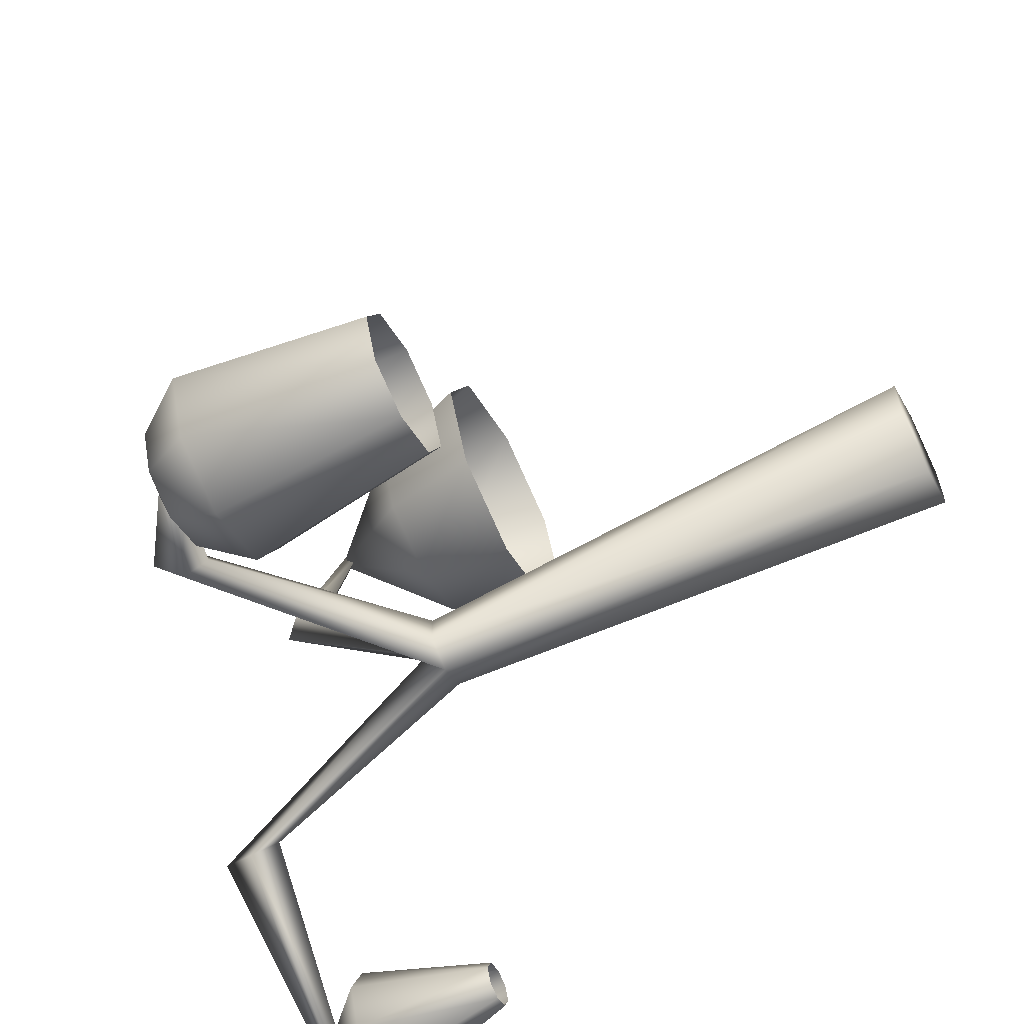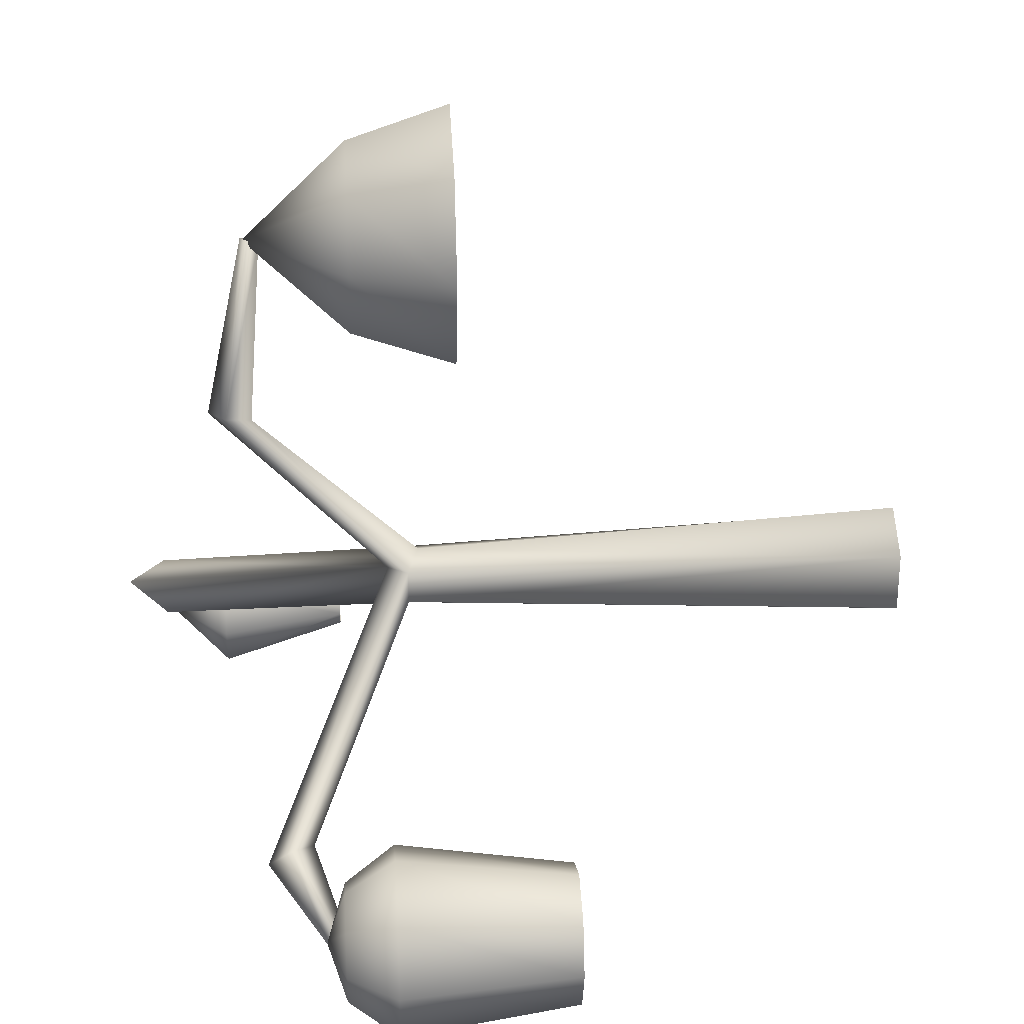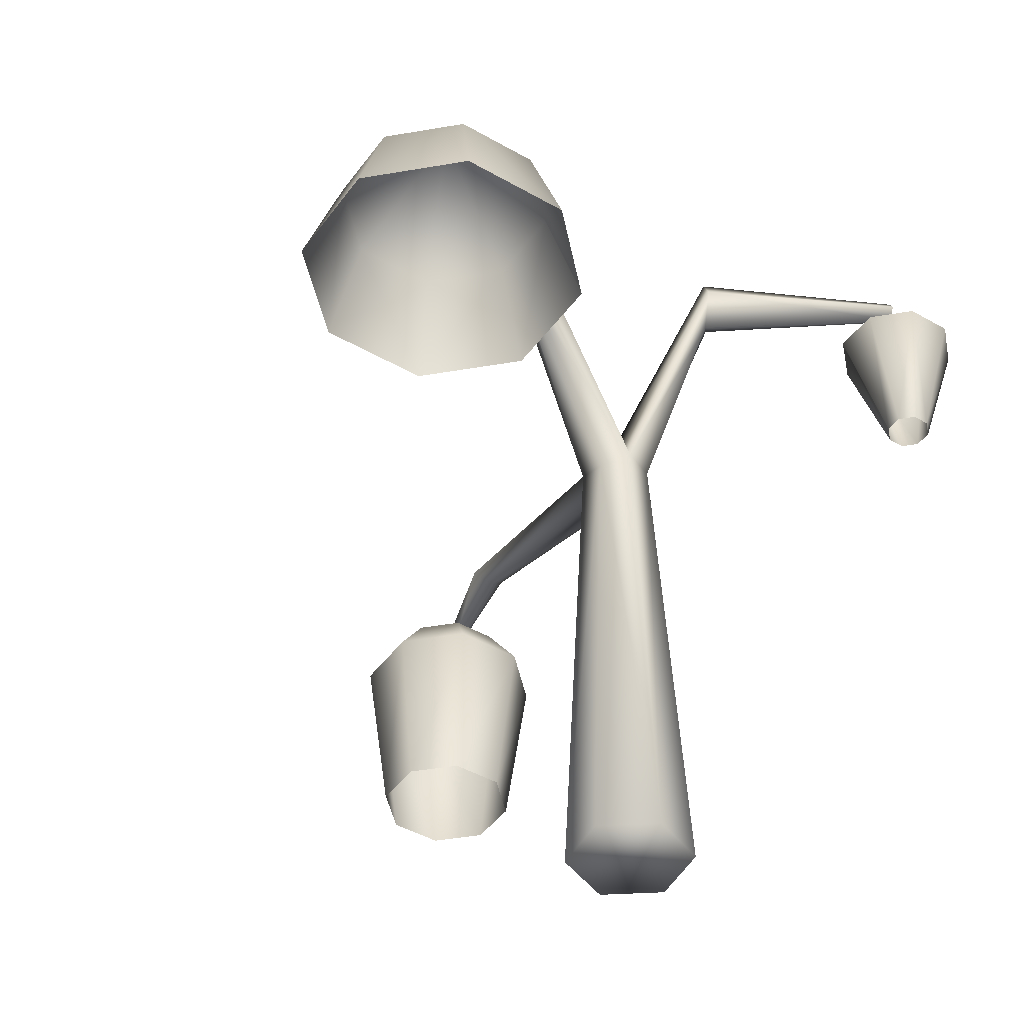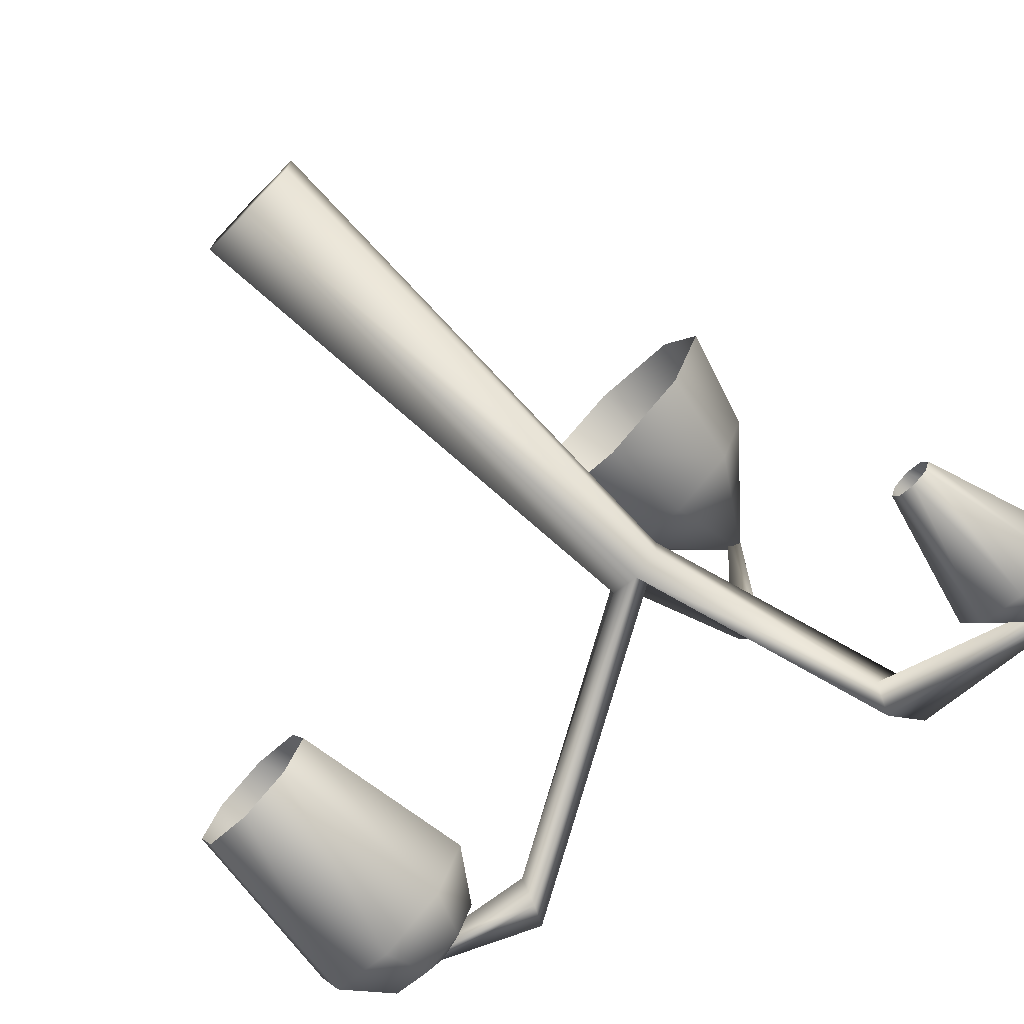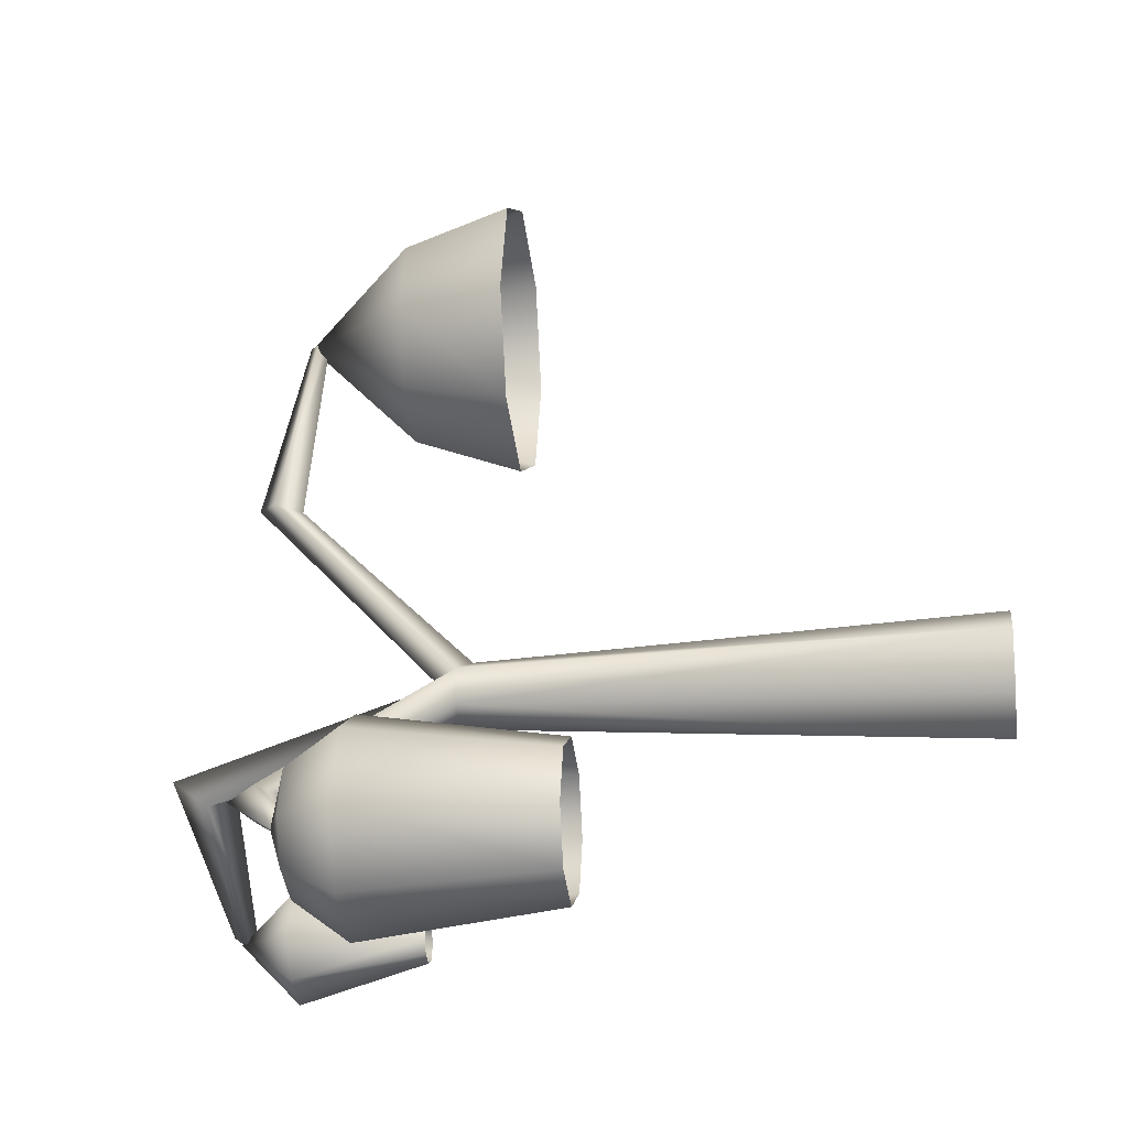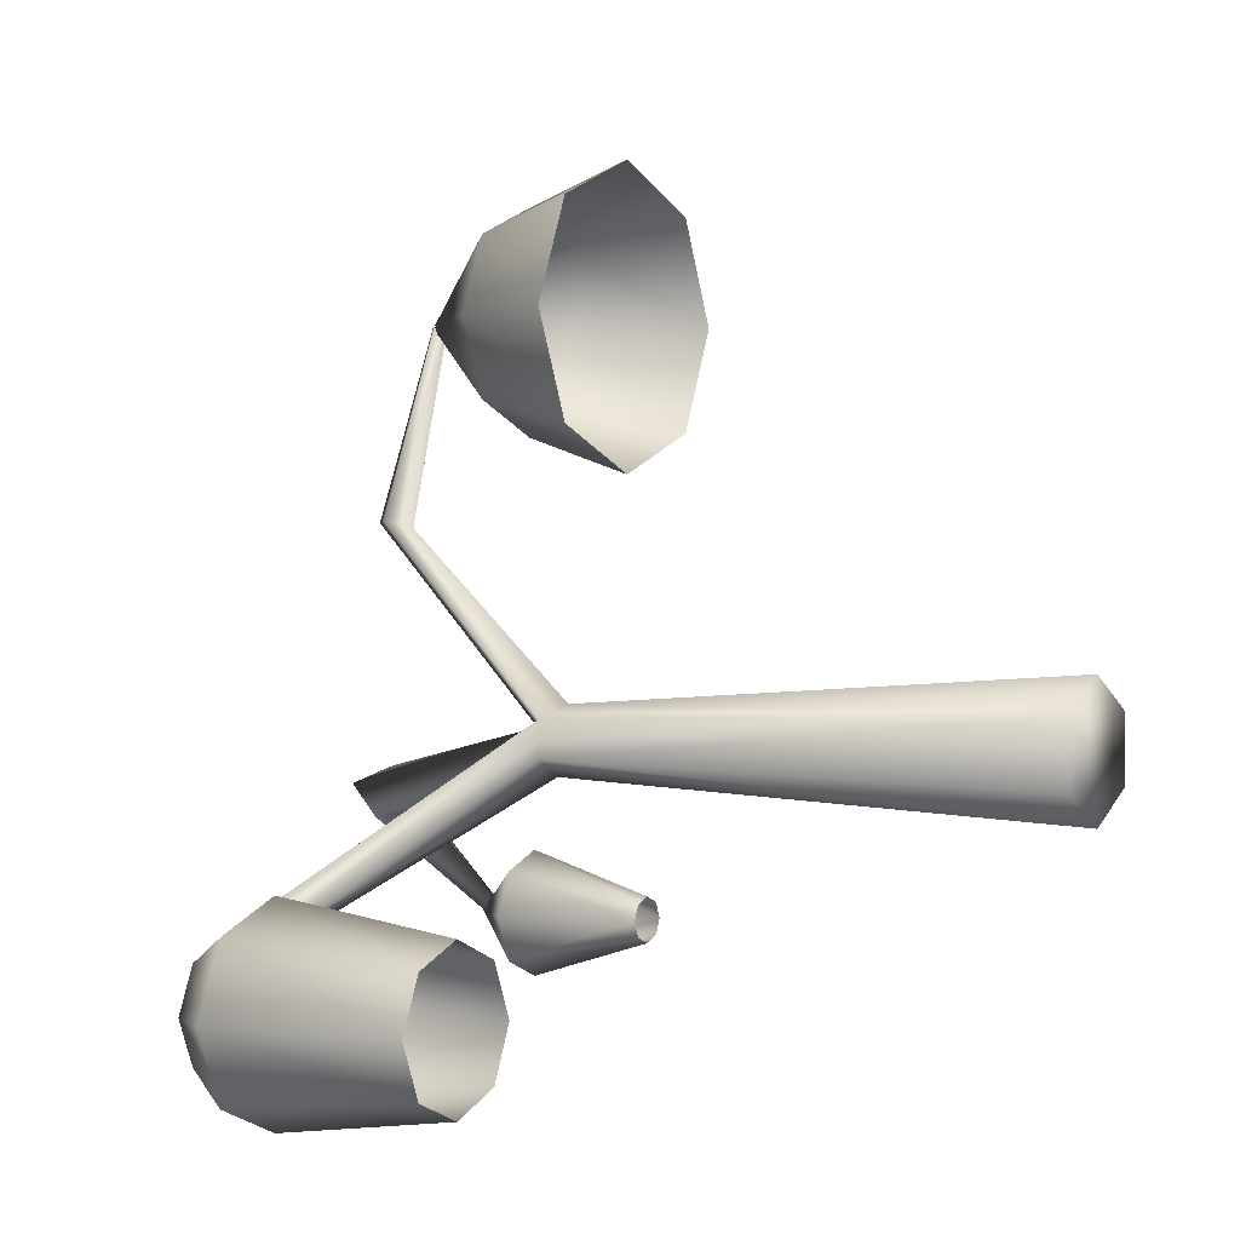
<metadata>
{"format":"obj","ext":"obj","renderer":"f3d","projection":"perspective","resolution":1024,"background":"white","views":[{"elev":-62.7,"azim":-63.2,"up":"+Z"},{"elev":27.8,"azim":-93.7,"up":"+Z"},{"elev":-44.9,"azim":33.8,"up":"+Y"},{"elev":-74.9,"azim":45.8,"up":"+Z"},{"elev":-17.6,"azim":-82.4,"up":"+Z"},{"elev":0.2,"azim":-57.1,"up":"+Z"}]}
</metadata>
<code>
o Cylinder
v 0 0.02496 -0.6209
v -0 5.249 -0.3542
v 0.5377 0.02496 -0.3105
v 0.302 5.249 -0.1799
v 0.5377 0.02496 0.3105
v 0.302 5.25 0.1692
v -0 0.02496 0.6209
v -0 5.134 0.2999
v -0.5377 0.02496 0.3105
v -0.302 5.25 0.1692
v -0.5377 0.02496 -0.3105
v -0.302 5.249 -0.1799
v -0.008681 5.463 0.0867
v -0.01918 6.834 1.886
v 0.1899 7.084 1.893
v -0.1288 7.094 1.948
v 0.06965 7.284 1.941
v -2.695 6.299 -1.607
v -2.91 6.522 -1.524
v -2.745 6.513 -1.842
v -2.898 6.761 -1.68
v 0.9374 7.66 -0.5989
v 0.8075 7.902 -0.8451
v 1.138 7.943 -0.3702
v 0.9846 8.313 -0.5449
v 2.726 7.817 -1.823
v 2.677 7.908 -1.916
v 2.802 7.924 -1.737
v 2.744 8.063 -1.803
v 0.3145 6.689 3.737
v 0.4025 6.794 3.739
v 0.2684 6.799 3.763
v 0.3519 6.879 3.76
v -3.606 5.991 -2.065
v -3.697 6.085 -2.03
v -3.627 6.081 -2.165
v -3.692 6.186 -2.096
v 1.072 5.784 3.007
v 1.326 4.728 2.753
v 1.377 5.784 3.744
v 1.737 4.728 3.744
v 1.072 5.784 4.482
v 1.326 4.728 4.736
v 0.3341 5.784 4.787
v 0.3341 4.728 5.147
v 0.3341 6.864 3.744
v -0.4033 5.784 4.482
v -0.6575 4.728 4.736
v -0.7088 5.784 3.744
v -1.068 4.728 3.744
v -0.4033 5.784 3.007
v -0.6575 4.728 2.753
v 0.3341 5.784 2.701
v 0.3341 4.728 2.342
v 2.694 7.347 -1.258
v -3.668 3.705 -2.799
v -3.252 6 -2.512
v -2.995 5.5 -2.768
v -3.171 3.705 -2.593
v -3.08 6 -2.096
v -2.717 5.5 -2.096
v -2.965 3.705 -2.096
v 3.14 7.347 -1.443
v -3.252 6 -1.68
v -2.995 5.5 -1.423
v -3.171 3.705 -1.599
v 2.856 6.015 -1.727
v 2.923 6.015 -1.889
v -3.668 6 -1.508
v -3.668 5.5 -1.145
v -3.668 3.705 -1.393
v 3.325 7.347 -1.889
v -3.668 6.191 -2.096
v -4.084 6 -1.68
v -4.34 5.5 -1.423
v -4.165 3.705 -1.599
v -4.256 6 -2.096
v -4.619 5.5 -2.096
v -4.371 3.705 -2.096
v -4.084 6 -2.512
v -4.34 5.5 -2.768
v -4.165 3.705 -2.593
v 2.694 7.347 -2.52
v -3.668 6 -2.684
v -3.668 5.5 -3.047
v 3.14 7.347 -2.335
v 2.856 6.015 -2.051
v 2.694 6.015 -1.66
v 2.249 7.347 -1.443
v 2.694 7.974 -1.889
v 2.533 6.015 -1.727
v 2.064 7.347 -1.889
v 2.466 6.015 -1.889
v 2.249 7.347 -2.335
v 2.533 6.015 -2.051
v 2.694 6.015 -2.118
f 13 23 2
f 5 7 11
f 15 30 14
f 13 20 21
f 6 14 8
f 10 14 16
f 13 15 6
f 13 16 17
f 20 37 21
f 2 18 20
f 13 19 10
f 10 18 12
f 23 29 27
f 13 24 25
f 6 22 24
f 2 22 4
f 27 28 26
f 23 26 22
f 24 29 25
f 24 26 28
f 31 32 30
f 15 33 31
f 16 30 32
f 16 33 17
f 35 36 34
f 20 34 36
f 19 37 35
f 19 34 18
f 54 38 39
f 53 46 38
f 38 46 40
f 39 40 41
f 40 46 42
f 41 42 43
f 42 46 44
f 42 45 43
f 44 46 47
f 44 48 45
f 47 46 49
f 47 50 48
f 49 46 51
f 49 52 50
f 51 46 53
f 52 53 54
f 85 59 56
f 84 73 57
f 84 58 85
f 57 61 58
f 72 90 63
f 58 62 59
f 57 73 60
f 86 68 87
f 60 65 61
f 68 63 67
f 61 66 62
f 60 73 64
f 83 87 96
f 64 70 65
f 65 71 66
f 64 73 69
f 70 74 75
f 70 76 71
f 69 73 74
f 83 90 86
f 74 78 75
f 75 79 76
f 74 73 77
f 78 80 81
f 78 82 79
f 77 73 80
f 80 85 81
f 86 90 72
f 81 56 82
f 80 73 84
f 63 88 67
f 63 90 55
f 55 91 88
f 55 90 89
f 89 93 91
f 89 90 92
f 93 94 95
f 92 90 94
f 94 96 95
f 94 90 83
f 13 25 23
f 11 1 3
f 3 5 11
f 7 9 11
f 15 31 30
f 13 2 20
f 6 15 14
f 10 8 14
f 13 17 15
f 13 10 16
f 20 36 37
f 2 12 18
f 13 21 19
f 10 19 18
f 23 25 29
f 13 6 24
f 6 4 22
f 2 23 22
f 27 29 28
f 23 27 26
f 24 28 29
f 24 22 26
f 31 33 32
f 15 17 33
f 16 14 30
f 16 32 33
f 35 37 36
f 20 18 34
f 19 21 37
f 19 35 34
f 54 53 38
f 39 38 40
f 41 40 42
f 42 44 45
f 44 47 48
f 47 49 50
f 49 51 52
f 52 51 53
f 85 58 59
f 84 57 58
f 57 60 61
f 58 61 62
f 86 72 68
f 60 64 65
f 68 72 63
f 61 65 66
f 83 86 87
f 64 69 70
f 65 70 71
f 70 69 74
f 70 75 76
f 74 77 78
f 75 78 79
f 78 77 80
f 78 81 82
f 80 84 85
f 81 85 56
f 63 55 88
f 55 89 91
f 89 92 93
f 93 92 94
f 94 83 96
f 1 4 3
f 4 5 3
f 5 8 7
f 8 9 7
f 9 12 11
f 12 1 11
f 1 2 4
f 4 6 5
f 5 6 8
f 8 10 9
f 9 10 12
f 12 2 1

</code>
